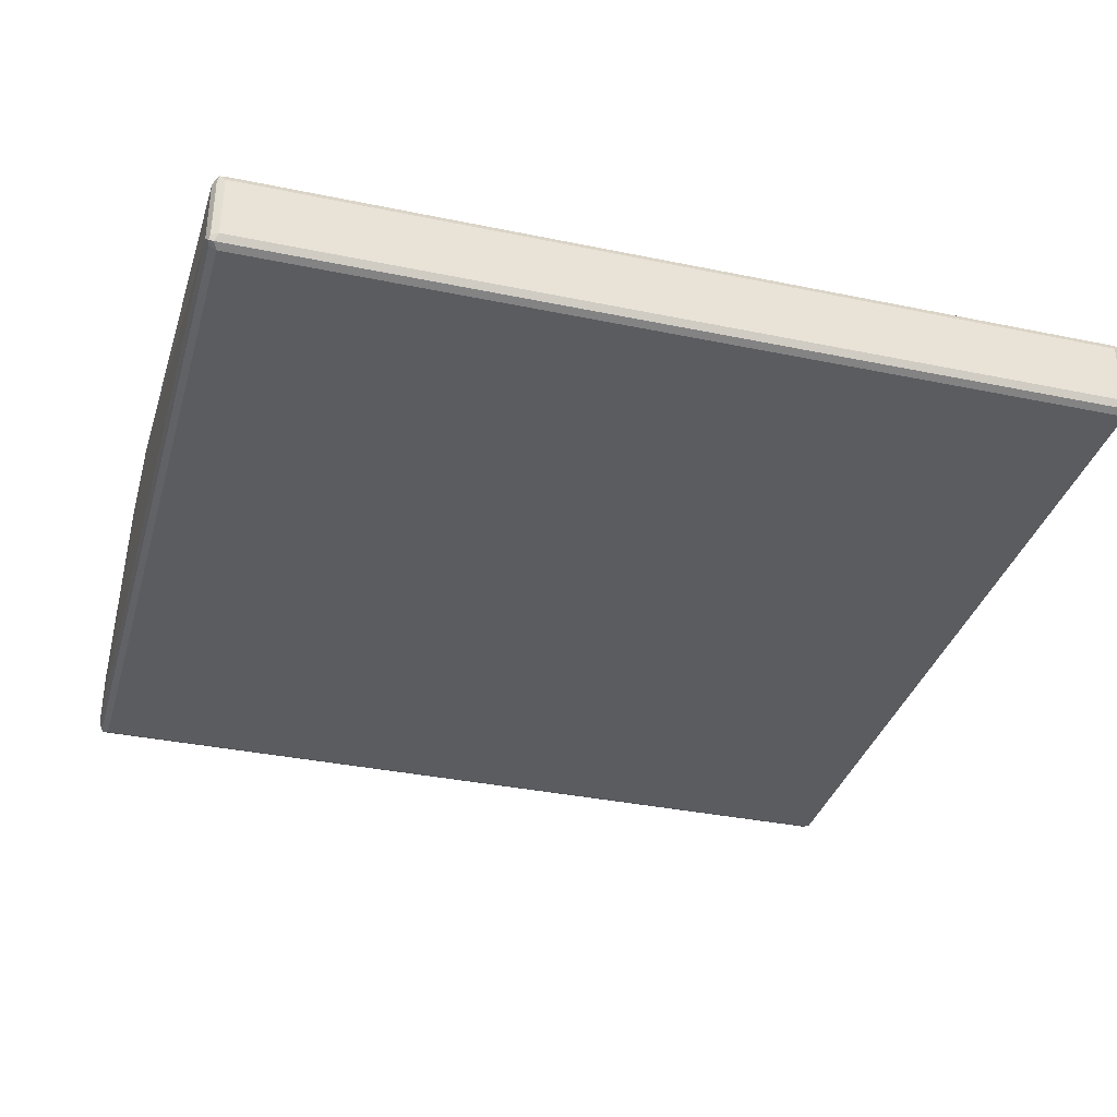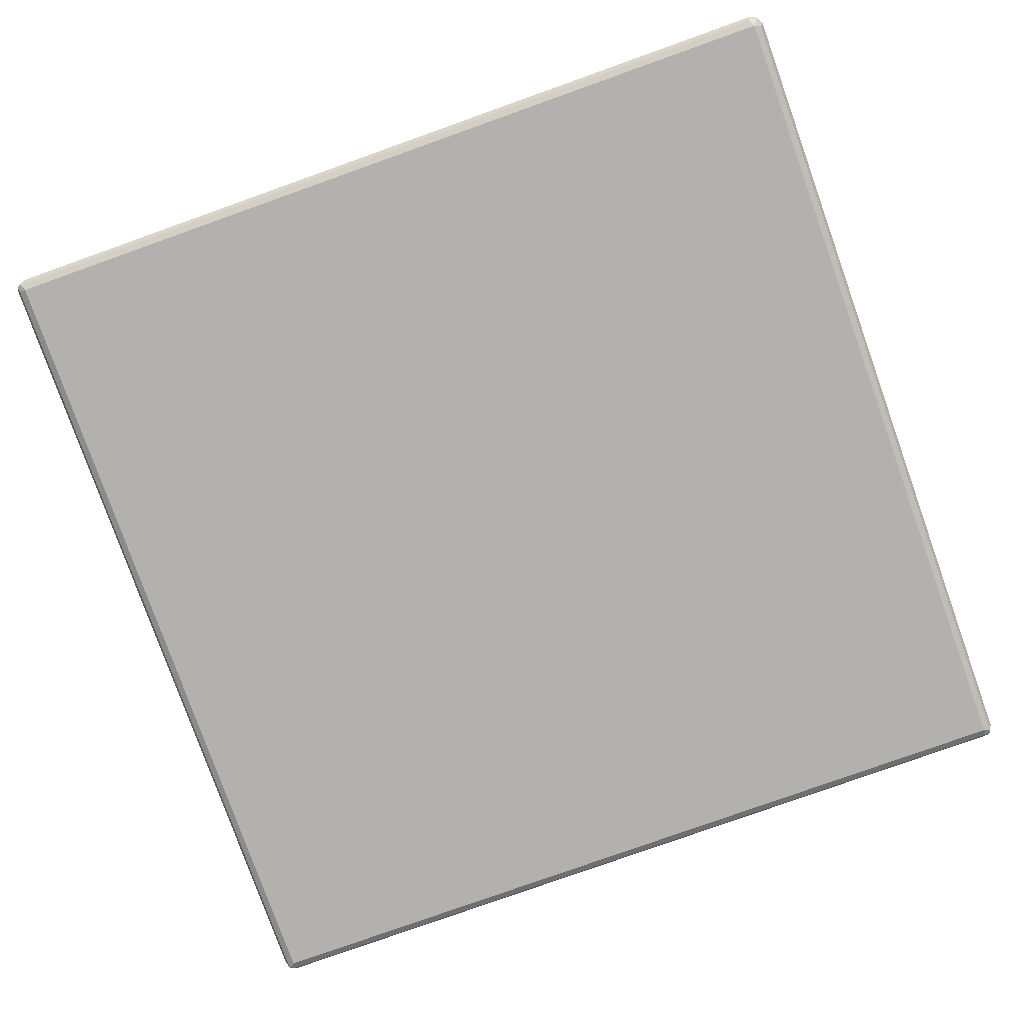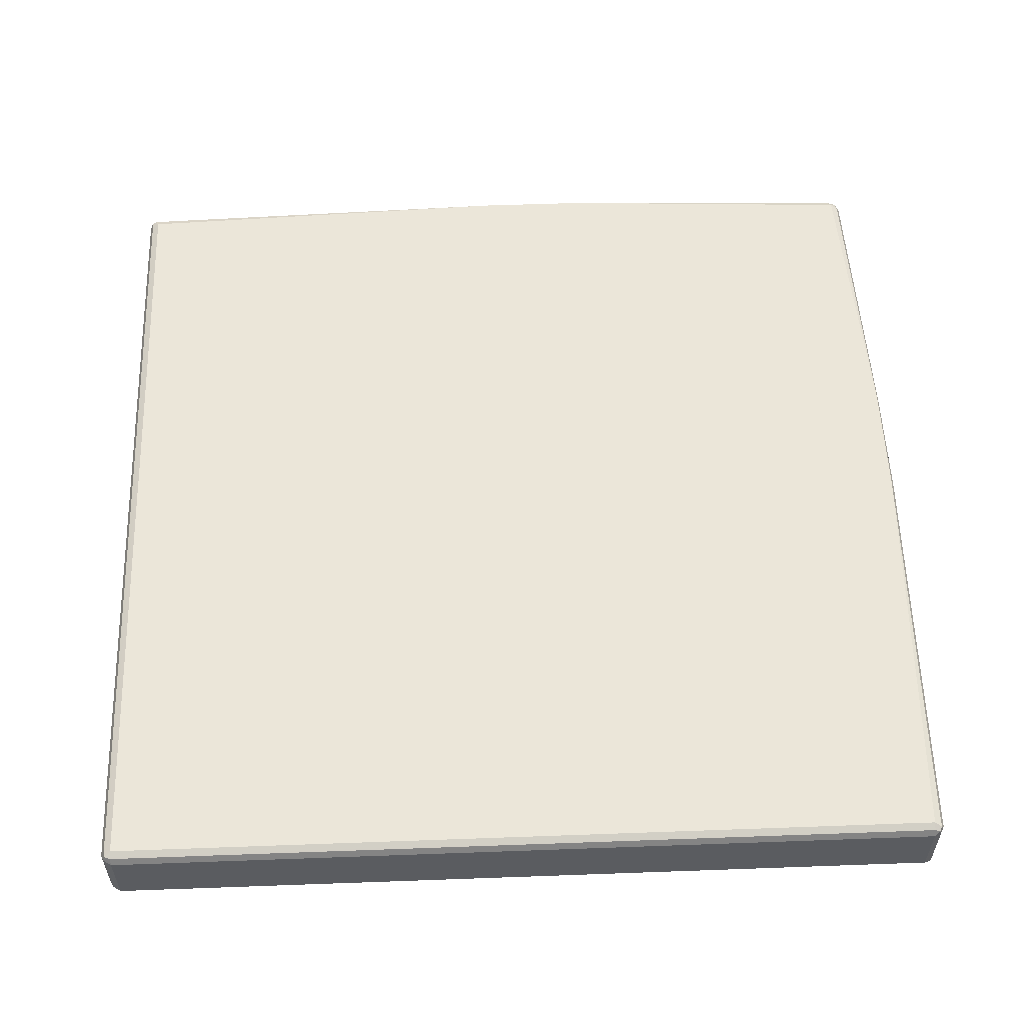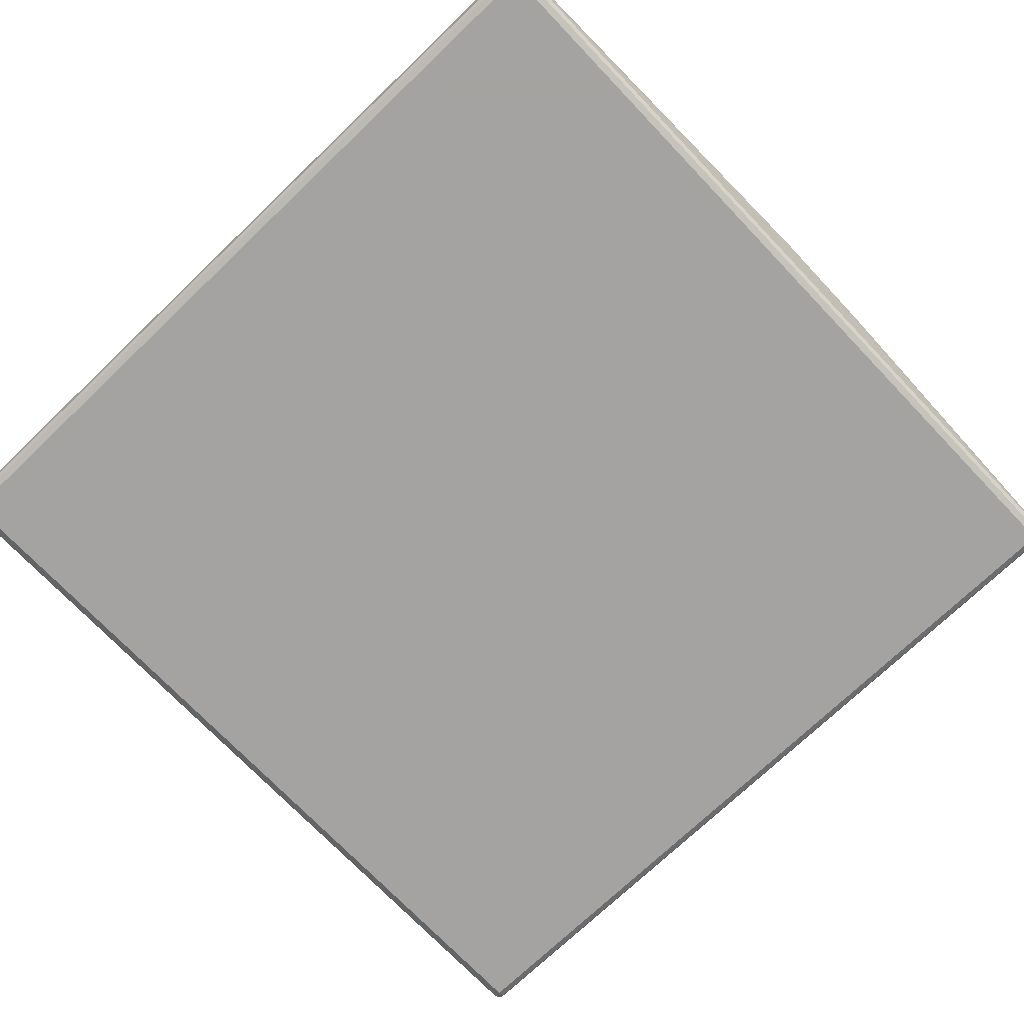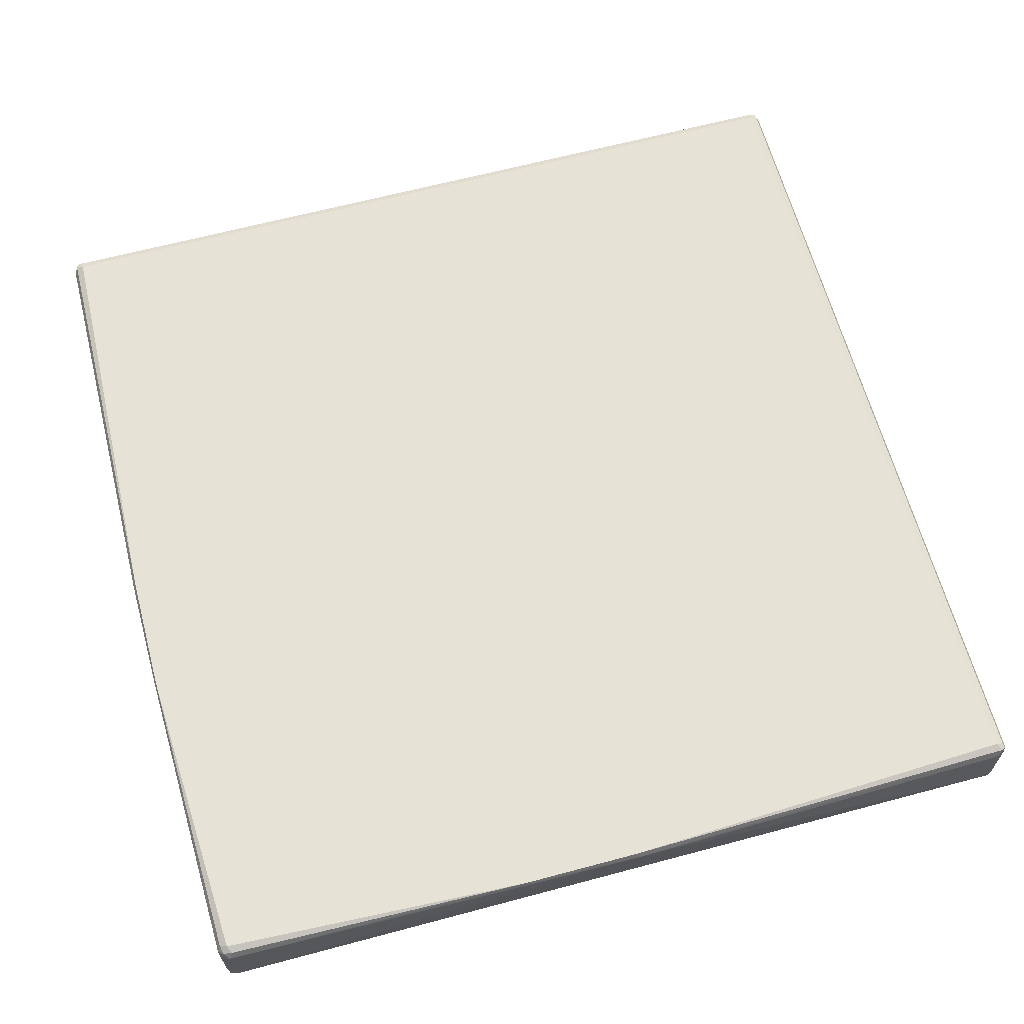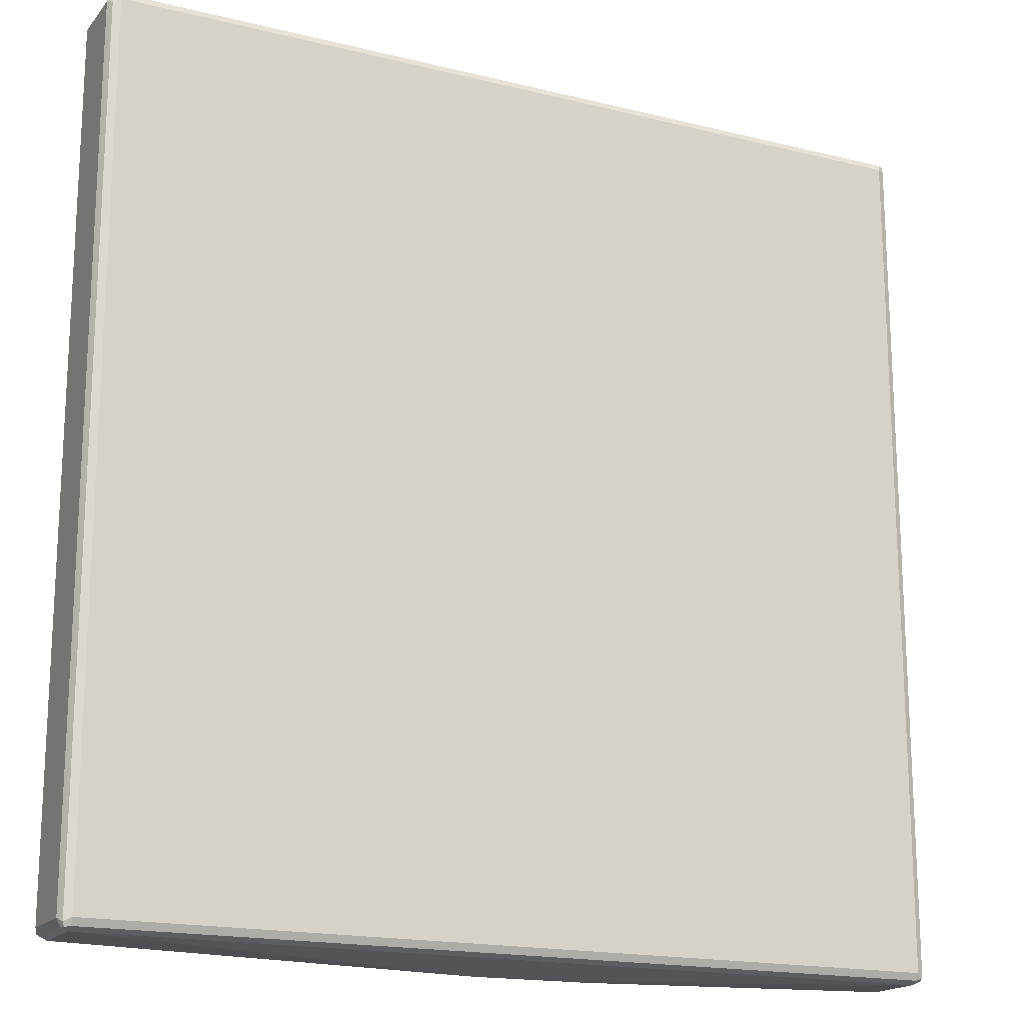
<metadata>
{"format":"obj","ext":"obj","renderer":"f3d","projection":"perspective","resolution":1024,"background":"white","views":[{"elev":-34.9,"azim":-105.5,"up":"+Y"},{"elev":-79.3,"azim":-70.4,"up":"+Y"},{"elev":55.6,"azim":-2.2,"up":"+Y"},{"elev":-73.1,"azim":43.7,"up":"+Y"},{"elev":64.0,"azim":164.9,"up":"+Y"},{"elev":-17.6,"azim":-26.0,"up":"+Z"}]}
</metadata>
<code>
v -0.5742 -0.136 0.5591
v -0.5691 -0.1461 0.554
v -0.5666 -0.1436 0.5667
v -0.5691 -0.131 0.5692
v -0.5742 -0.04534 0.5591
v -0.5742 -0.136 -0.6648
v -0.5591 -0.1511 0.5591
v -0.5691 -0.1461 -0.6699
v -0.554 -0.1461 0.5692
v -0.5591 -0.136 0.5742
v -0.5691 -0.04031 0.5692
v -0.5666 -0.03401 0.5667
v -0.5691 -0.03527 0.5591
v -0.5704 -0.03779 -0.6724
v -0.5742 -0.04534 -0.6648
v -0.5691 -0.136 -0.6749
v -0.5666 -0.1436 -0.6762
v 0.6497 -0.1511 0.5591
v -0.5591 -0.1511 -0.6648
v 0.6548 -0.1461 0.5692
v -0.5591 -0.04534 0.5742
v 0.6497 -0.136 0.5742
v -0.5591 -0.03527 0.5692
v 0.6497 -0.03527 0.5692
v 0.6497 -0.03023 0.5591
v -0.5591 -0.03023 0.5591
v -0.5591 -0.03023 -0.6648
v -0.5691 -0.03527 -0.6648
v -0.5641 -0.03527 -0.6749
v -0.5591 -0.04534 -0.68
v -0.5691 -0.04534 -0.6749
v -0.5591 -0.136 -0.68
v 0.6497 -0.136 -0.68
v 0.6497 -0.1461 -0.6749
v -0.5591 -0.1461 -0.6749
v 0.6598 -0.1461 0.5591
v 0.6497 -0.1511 -0.6648
v 0.6573 -0.1473 -0.6724
v 0.6611 -0.1436 0.5667
v 0.6497 -0.04534 0.5742
v 0.6598 -0.136 0.5692
v 0.6573 -0.03779 0.5704
v 0.6573 -0.03021 0.06037
v 0.6497 -0.03021 0.1057
v 0.5892 -0.03021 0.2115
v 0.5742 -0.03021 0.2266
v 0.4986 -0.03021 0.3022
v 0.4835 -0.03021 0.3173
v 0.4684 -0.03021 0.3323
v 0.3929 -0.03021 0.3776
v 0.3626 -0.03021 0.3927
v 0.2719 -0.03021 0.423
v 0.2115 -0.03021 0.4381
v 0.1964 -0.03021 0.4382
v 0.6598 -0.03527 0.5641
v 0.6724 -0.03021 -0.06042
v 0.04537 -0.03021 0.4382
v 0.01514 -0.03021 0.4381
v -0.1057 -0.03021 0.4079
v -0.1359 -0.03021 0.3929
v -0.1661 -0.03021 0.3778
v -0.2417 -0.03021 0.3324
v -0.2568 -0.03021 0.3173
v -0.3173 -0.03021 0.2568
v -0.3474 -0.03021 0.2266
v -0.3928 -0.03021 0.1511
v -0.4231 -0.03021 0.0906
v -0.4533 -0.03021 -0.0152
v -0.4533 -0.03021 -0.2418
v -0.4381 -0.03021 -0.3021
v -0.4231 -0.03021 -0.3475
v -0.3928 -0.03021 -0.4079
v -0.3777 -0.03021 -0.4381
v -0.3474 -0.03021 -0.4835
v -0.3173 -0.03021 -0.5137
v -0.2266 -0.03021 -0.6044
v -0.1813 -0.03021 -0.6346
v -0.1209 -0.03021 -0.6648
v -0.03015 -0.03021 -0.68
v 0.03032 -0.03021 -0.6875
v 0.02273 -0.03779 -0.6914
v 0.6598 -0.141 -0.6749
v 0.1964 -0.04031 -0.69
v 0.6497 -0.04534 -0.68
v 0.6649 -0.136 0.5591
v 0.6598 -0.1461 -0.6648
v 0.6598 -0.04534 0.5692
v 0.6649 -0.04534 0.5591
v 0.6762 -0.03779 -0.05298
v 0.6724 -0.03021 -0.2267
v 0.1964 -0.03021 -0.6875
v 0.1914 -0.03527 -0.69
v 0.6649 -0.136 -0.6648
v 0.6598 -0.05038 -0.6749
v 0.6447 -0.03527 -0.6749
v 0.6573 -0.03779 -0.6724
v 0.6749 -0.04031 -0.2267
v 0.6749 -0.03527 -0.2216
v 0.6497 -0.03021 -0.3928
v 0.6649 -0.04534 -0.6648
v 0.6598 -0.03527 -0.6598
v 0.6497 -0.03023 -0.6648
v 0.3248 -0.03021 -0.6724
v 0.6346 -0.03021 -0.423
v 0.3777 -0.03021 -0.6648
v 0.4382 -0.03021 -0.6346
v 0.4835 -0.03021 -0.6044
v 0.4986 -0.03021 -0.5893
v 0.5742 -0.03021 -0.5137
v 0.5892 -0.03021 -0.4986
f 43 75 74
f 43 106 105
f 43 105 103
f 43 103 91
f 43 91 80
f 43 80 79
f 43 79 78
f 43 78 77
f 43 77 76
f 43 76 75
f 43 74 73
f 43 62 61
f 43 72 71
f 43 71 70
f 43 70 69
f 43 69 68
f 43 68 67
f 43 67 66
f 43 66 65
f 43 65 64
f 43 64 63
f 43 63 62
f 43 107 106
f 43 73 72
f 43 108 107
f 29 81 30
f 43 110 109
f 43 61 60
f 30 81 32
f 32 81 33
f 33 82 38
f 33 38 34
f 33 81 83
f 33 83 84
f 33 84 94
f 33 94 82
f 34 38 35
f 36 85 39
f 43 109 108
f 36 86 93
f 37 38 86
f 38 82 86
f 39 85 41
f 40 87 42
f 41 85 88
f 41 88 87
f 42 87 55
f 43 56 90
f 43 90 99
f 43 99 104
f 43 104 110
f 36 93 85
f 43 60 59
f 84 91 95
f 43 58 57
f 89 97 98
f 89 98 90
f 90 98 100
f 90 100 101
f 90 101 102
f 90 102 99
f 91 103 102
f 91 102 95
f 93 100 97
f 94 96 100
f 95 102 96
f 96 102 101
f 96 101 100
f 97 100 98
f 99 102 104
f 102 103 105
f 102 105 106
f 102 106 107
f 102 107 108
f 102 108 109
f 102 109 110
f 102 110 104
f 29 80 81
f 89 93 97
f 85 89 88
f 85 93 89
f 84 96 94
f 43 57 54
f 43 54 53
f 43 53 52
f 43 52 51
f 43 51 50
f 43 50 49
f 43 49 48
f 43 48 47
f 43 47 46
f 43 46 45
f 43 45 44
f 43 59 58
f 55 87 88
f 55 89 56
f 56 89 90
f 80 91 81
f 81 91 92
f 81 92 83
f 82 93 86
f 82 94 100
f 82 100 93
f 83 92 84
f 84 92 91
f 84 95 96
f 55 88 89
f 27 80 29
f 25 53 54
f 27 78 79
f 8 17 19
f 27 79 80
f 9 22 10
f 10 22 40
f 10 40 21
f 11 21 12
f 12 21 23
f 12 23 24
f 12 24 25
f 12 25 26
f 12 26 27
f 12 27 28
f 12 28 13
f 13 28 14
f 14 28 27
f 14 27 29
f 14 29 30
f 14 30 31
f 14 31 16
f 16 31 17
f 17 30 32
f 17 32 33
f 17 33 34
f 7 37 18
f 7 19 37
f 7 20 9
f 7 18 20
f 1 2 3
f 1 3 4
f 1 4 11
f 1 11 5
f 1 5 15
f 1 15 6
f 1 6 8
f 1 8 2
f 2 7 3
f 2 8 19
f 2 19 7
f 17 34 35
f 3 7 9
f 3 10 4
f 4 10 21
f 4 21 11
f 5 11 12
f 5 12 13
f 5 13 14
f 5 14 15
f 6 15 14
f 6 14 16
f 6 16 17
f 6 17 8
f 3 9 10
f 17 35 19
f 9 20 22
f 18 36 20
f 25 56 43
f 26 57 58
f 26 58 59
f 26 59 60
f 26 60 61
f 26 61 62
f 26 62 63
f 26 63 64
f 26 64 65
f 26 65 66
f 26 66 67
f 26 67 68
f 26 68 69
f 26 69 27
f 27 69 70
f 27 70 71
f 27 71 72
f 27 72 73
f 27 73 74
f 27 74 75
f 27 75 76
f 17 31 30
f 27 77 78
f 25 55 56
f 25 42 55
f 27 76 77
f 25 54 57
f 25 57 26
f 18 37 86
f 19 35 38
f 19 38 37
f 20 39 22
f 20 36 39
f 21 40 24
f 21 24 23
f 22 39 41
f 22 41 87
f 22 87 40
f 24 40 42
f 18 86 36
f 25 43 44
f 24 42 25
f 25 51 52
f 25 50 51
f 25 49 50
f 25 52 53
f 25 47 48
f 25 46 47
f 25 45 46
f 25 44 45
f 25 48 49

</code>
